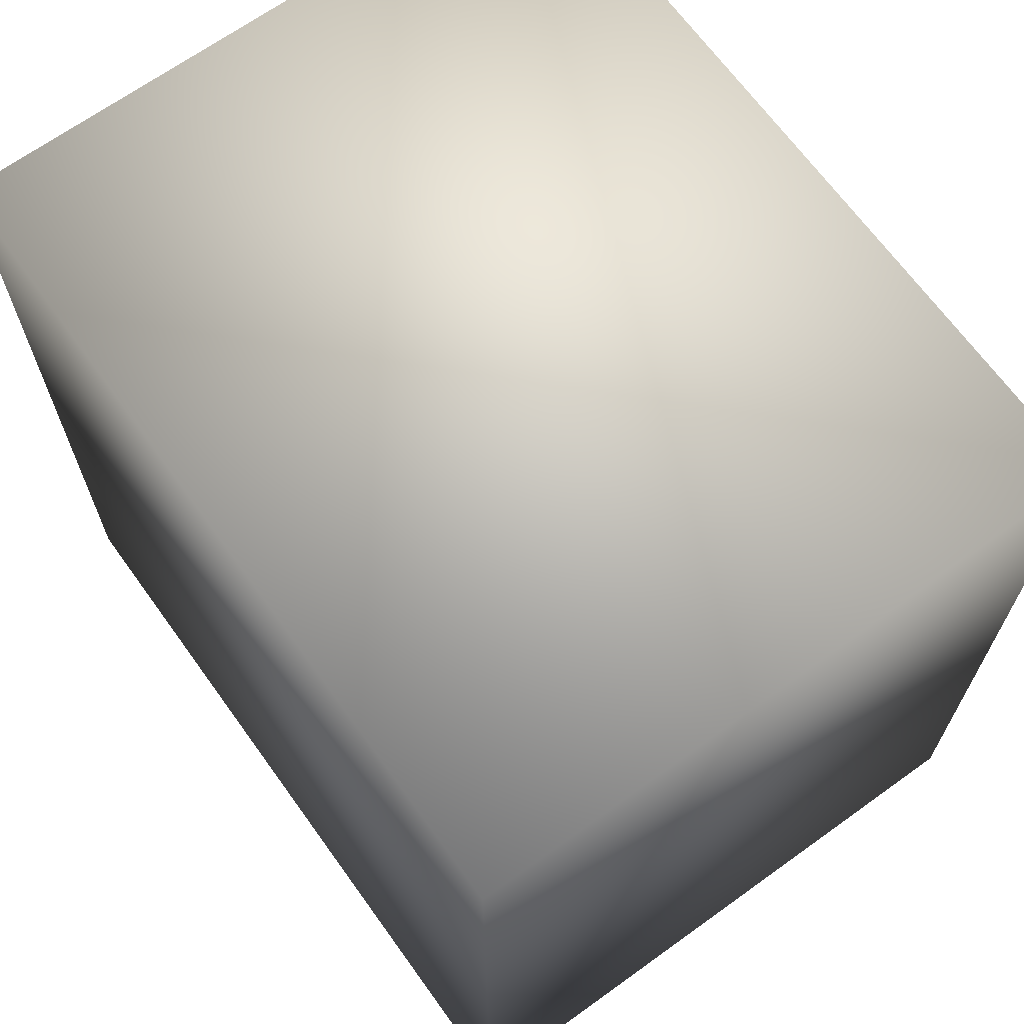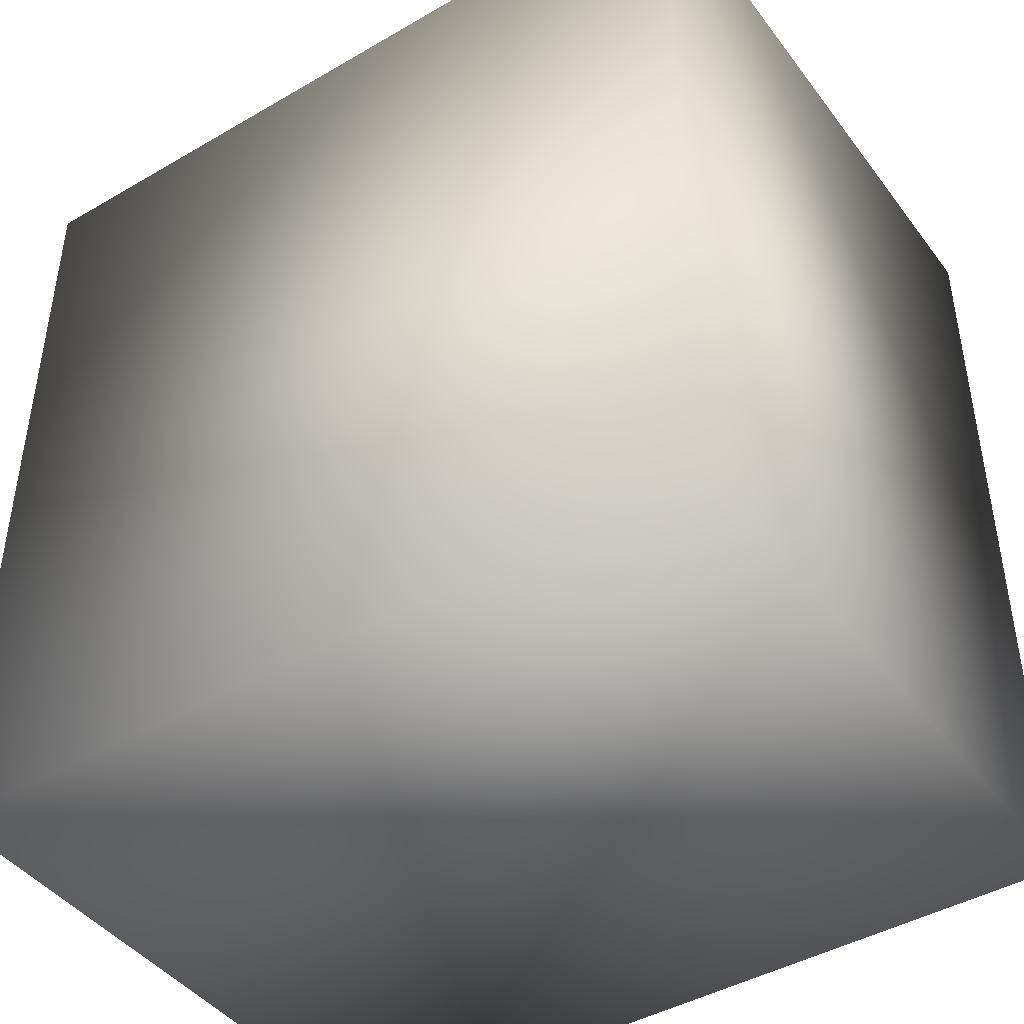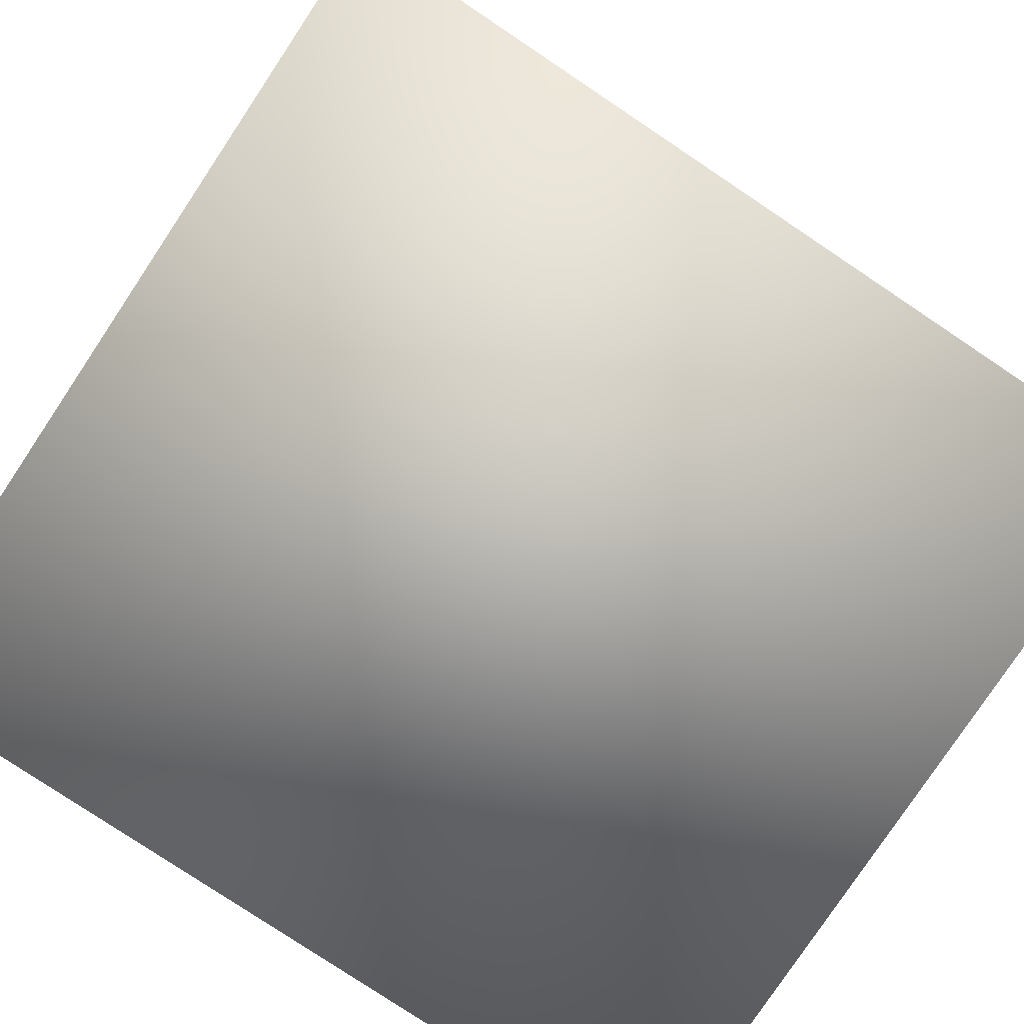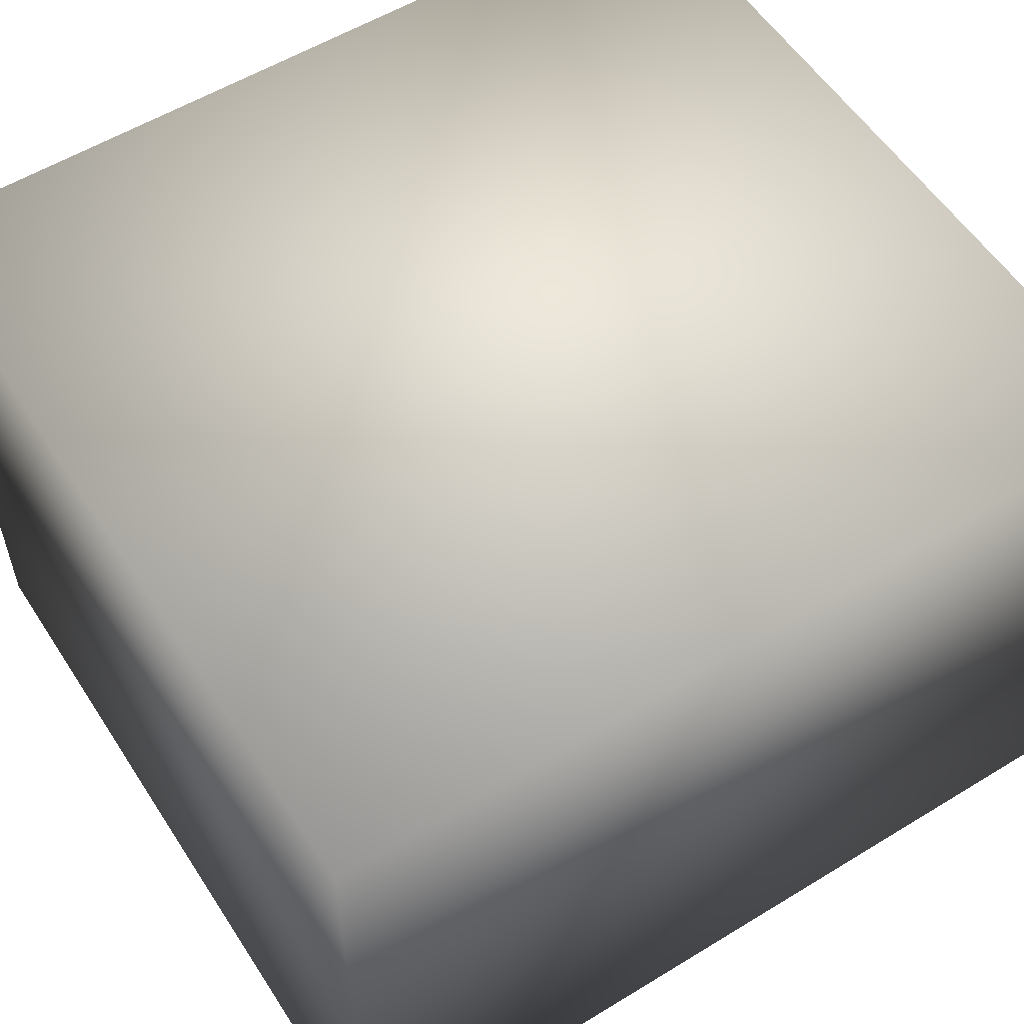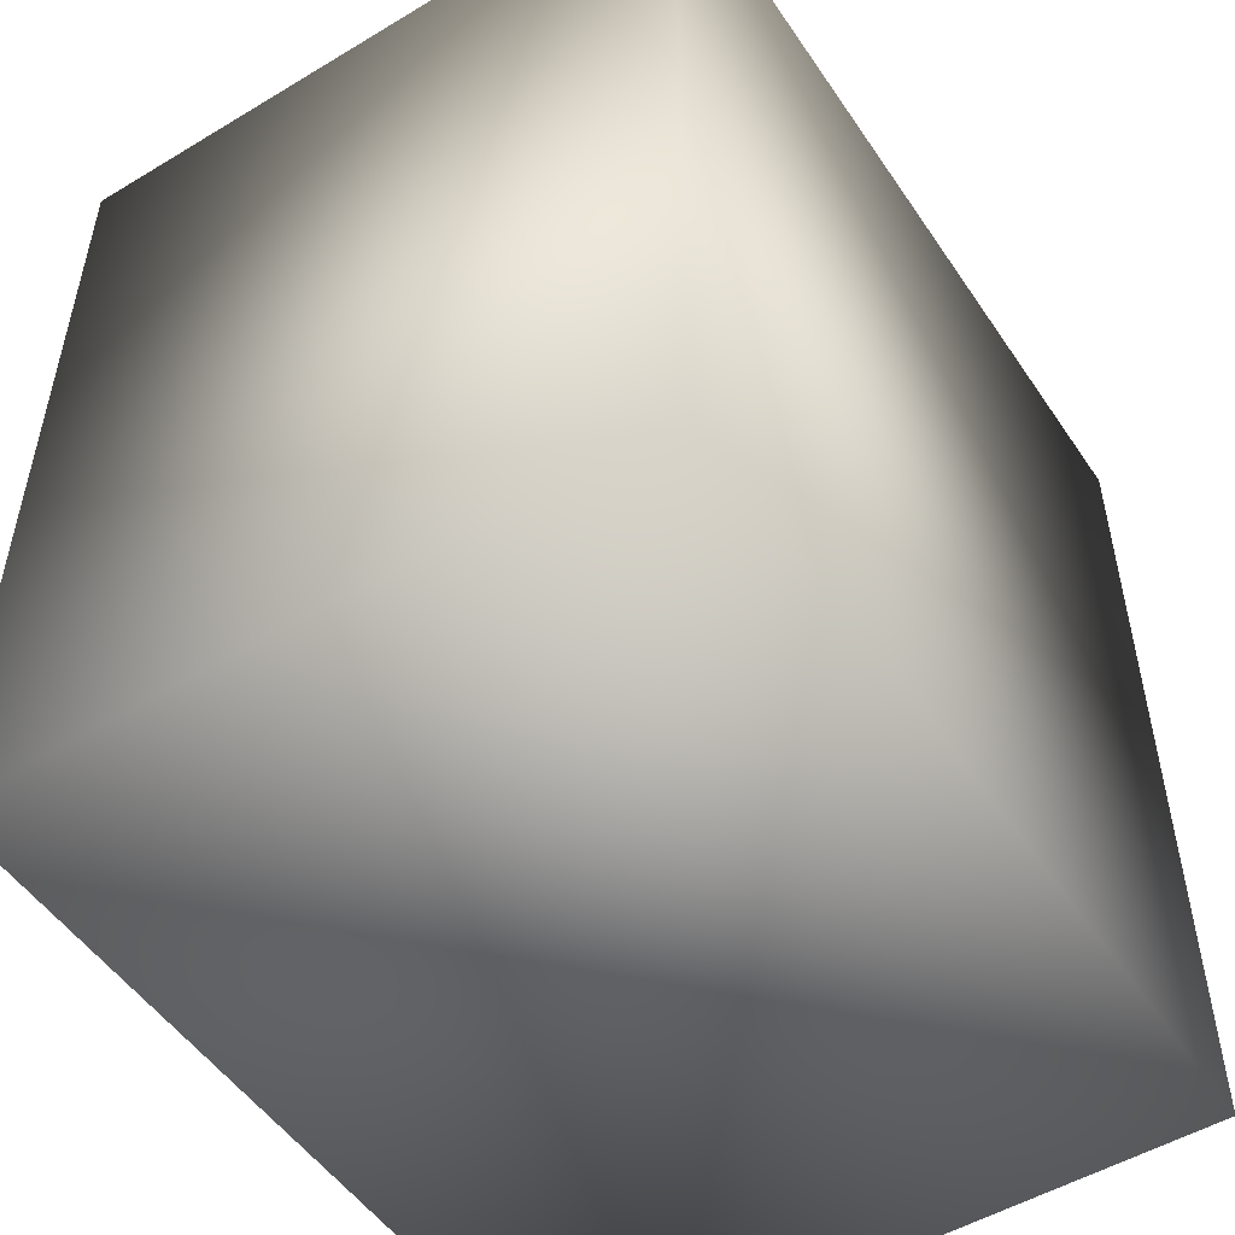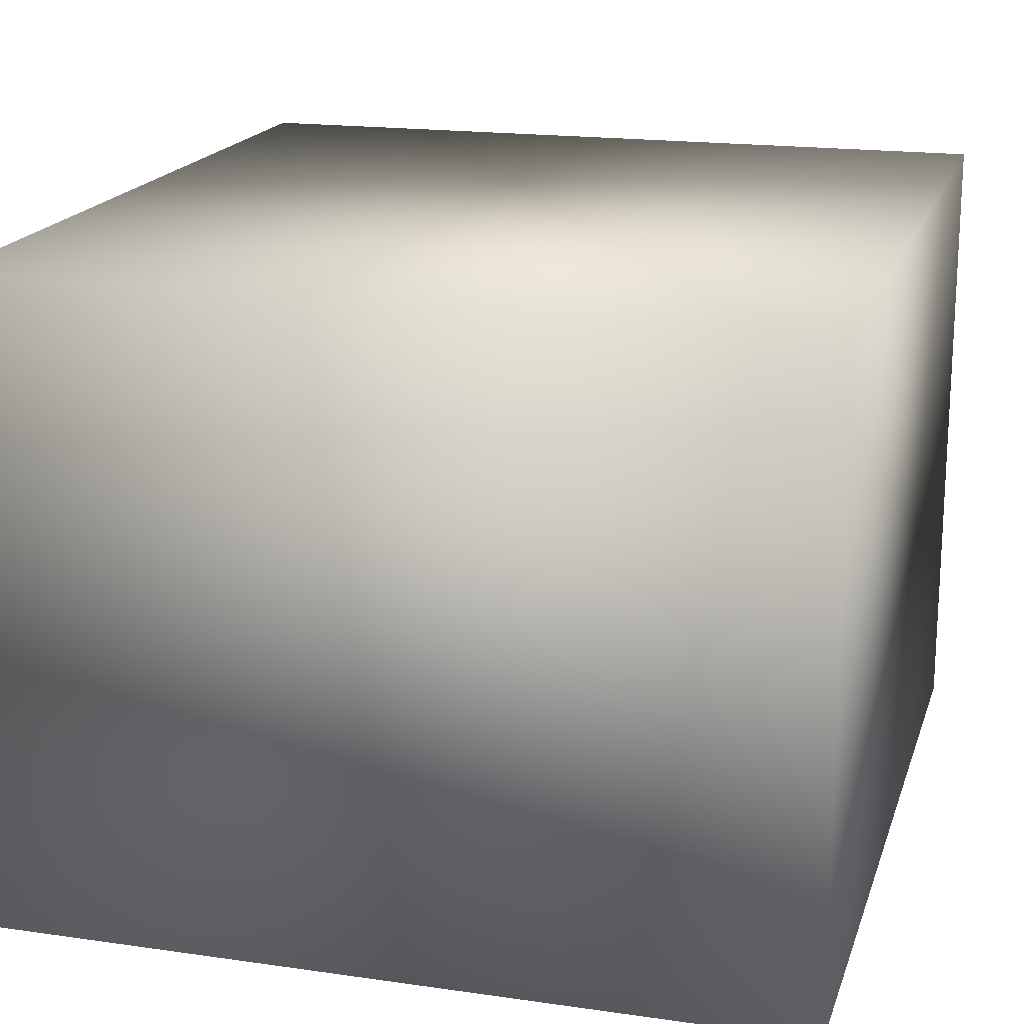
<metadata>
{"format":"obj","ext":"obj","renderer":"f3d","projection":"perspective","resolution":1024,"background":"white","views":[{"elev":67.6,"azim":54.2,"up":"+Y"},{"elev":-43.9,"azim":-145.7,"up":"+Y"},{"elev":-79.4,"azim":56.3,"up":"+Z"},{"elev":56.2,"azim":-122.6,"up":"+Z"},{"elev":-51.4,"azim":-56.9,"up":"+Y"},{"elev":18.1,"azim":15.6,"up":"+Z"}]}
</metadata>
<code>
v  -9.45 0 7.5
v  -9.45 0 -7.5
v  9.45 0 -7.5
v  9.45 0 7.5
v  -9.45 20 7.5
v  9.45 20 7.5
v  9.45 20 -7.5
v  -9.45 20 -7.5
o Box004
g Box004
f 1 2 3 4
f 5 6 7 8
f 1 4 6 5
f 4 3 7 6
f 3 2 8 7
f 2 1 5 8

</code>
